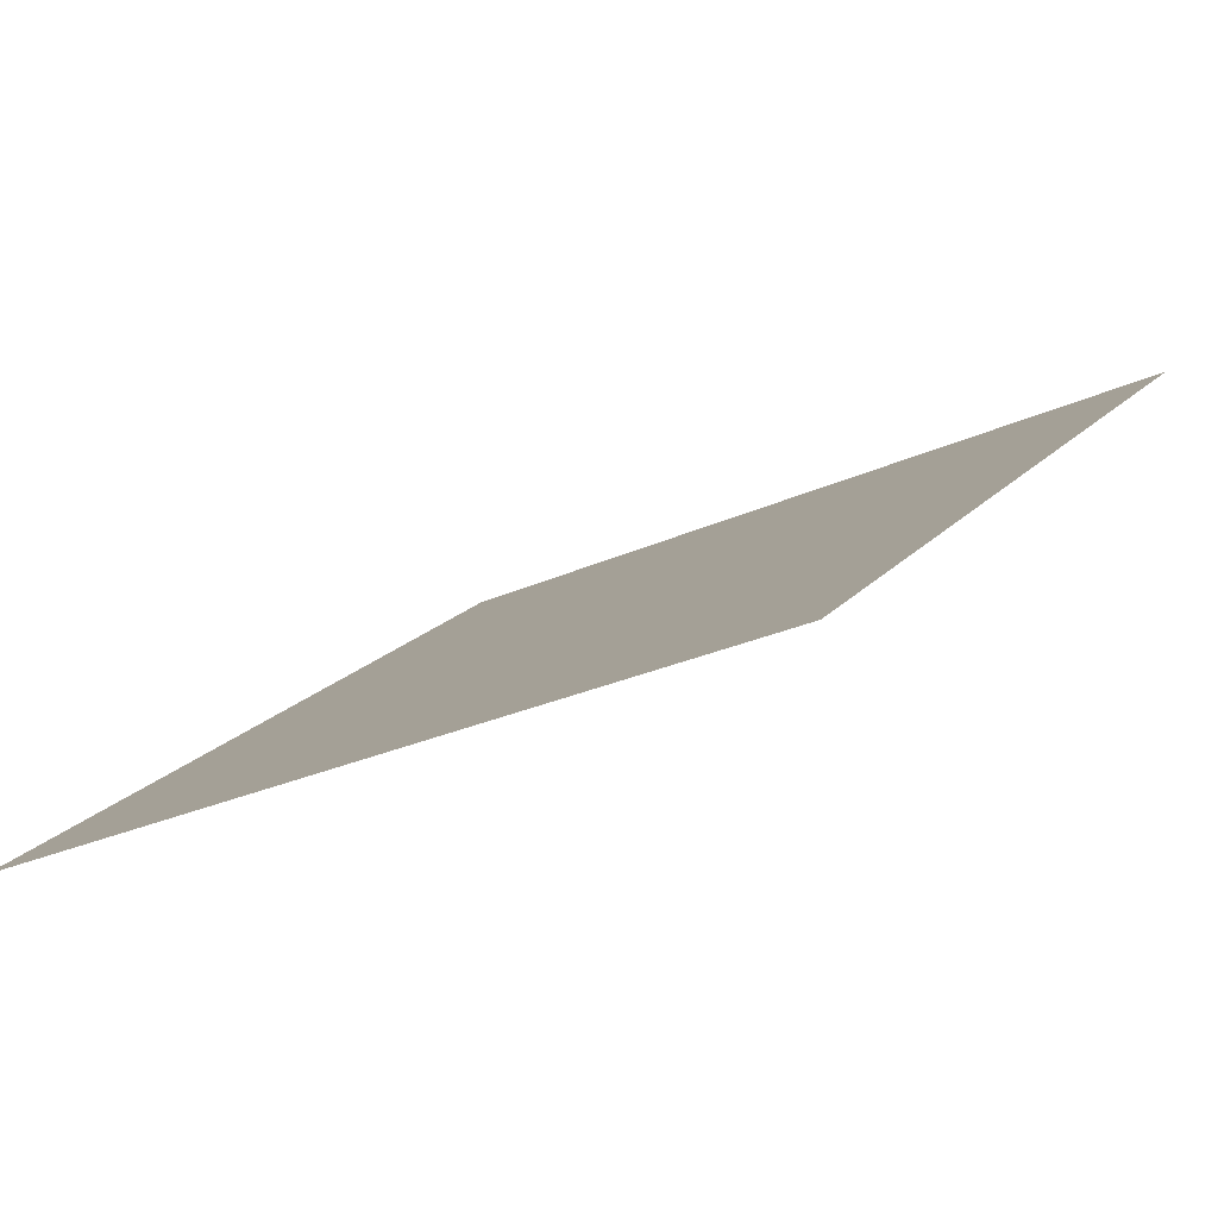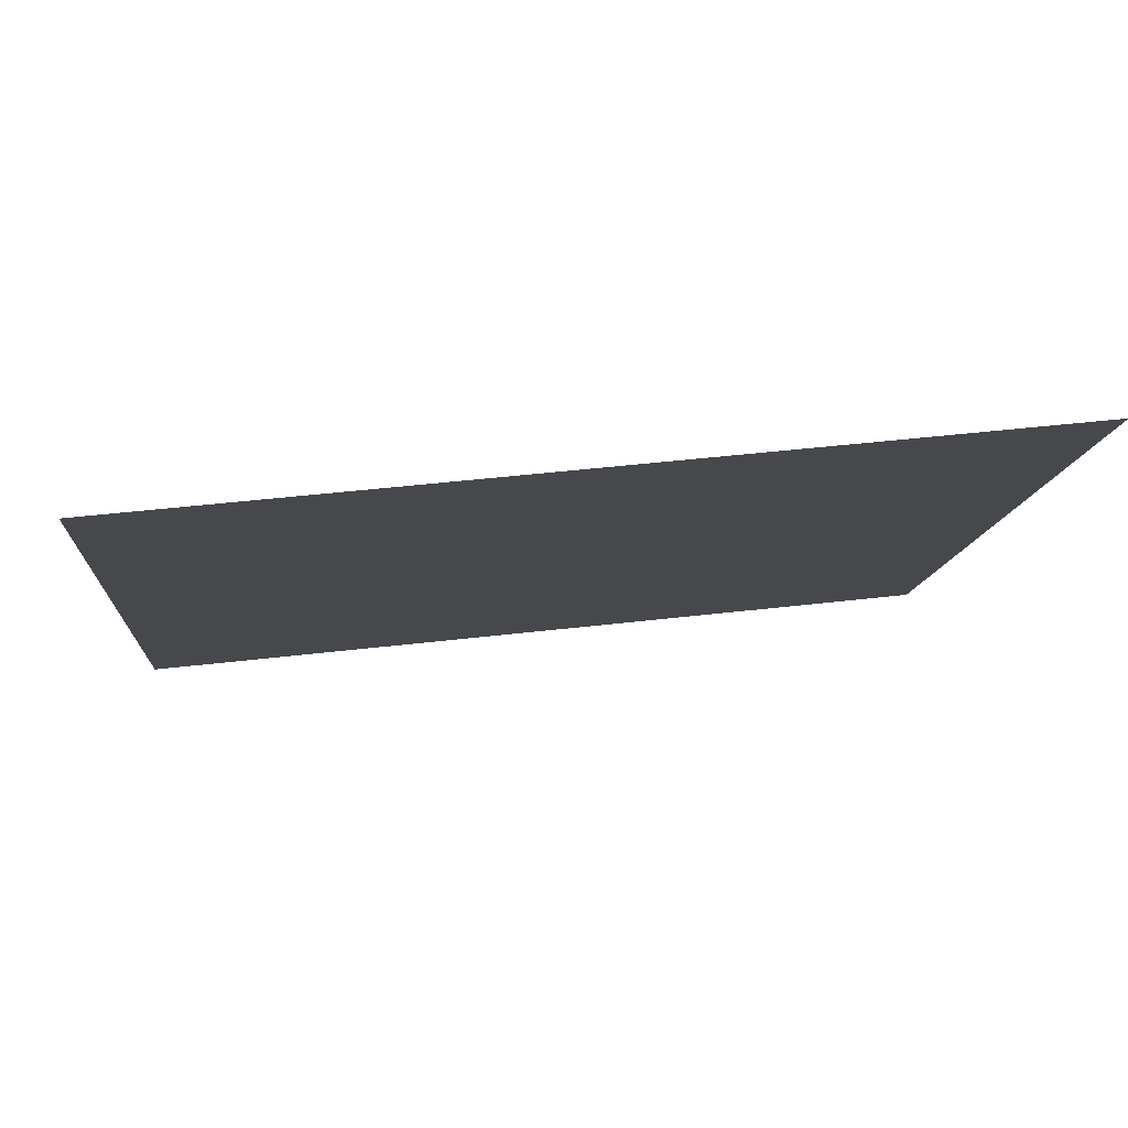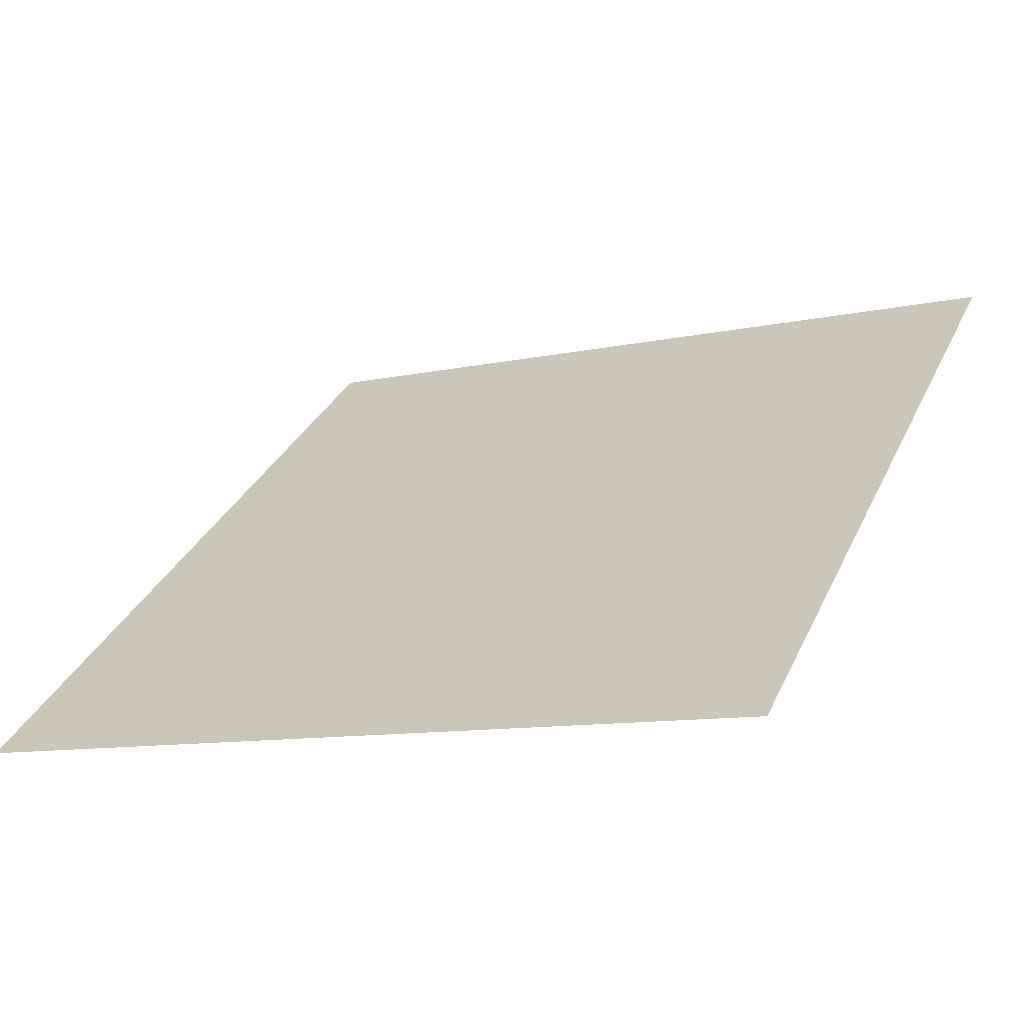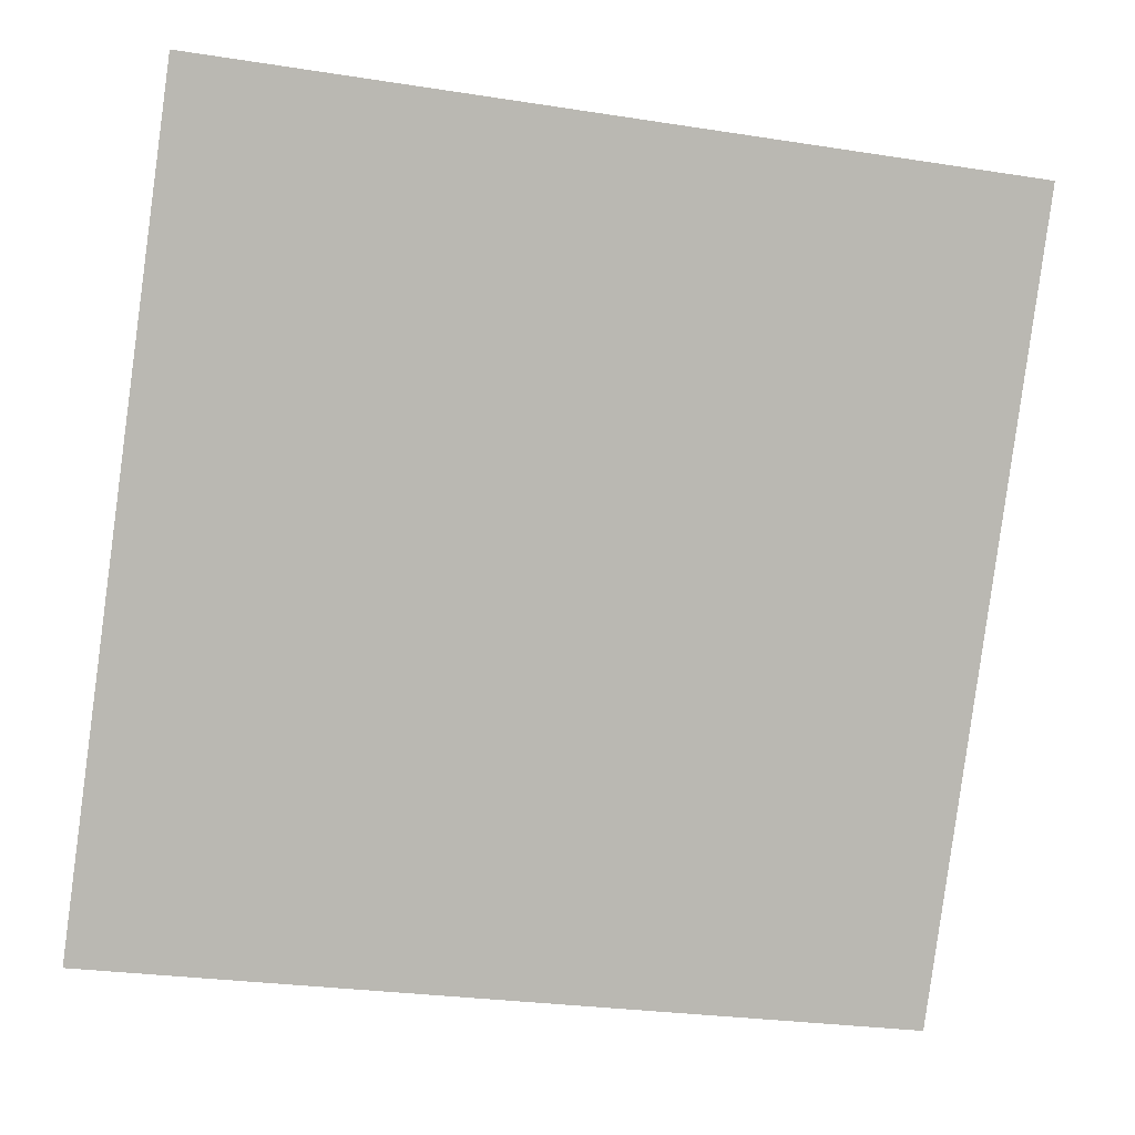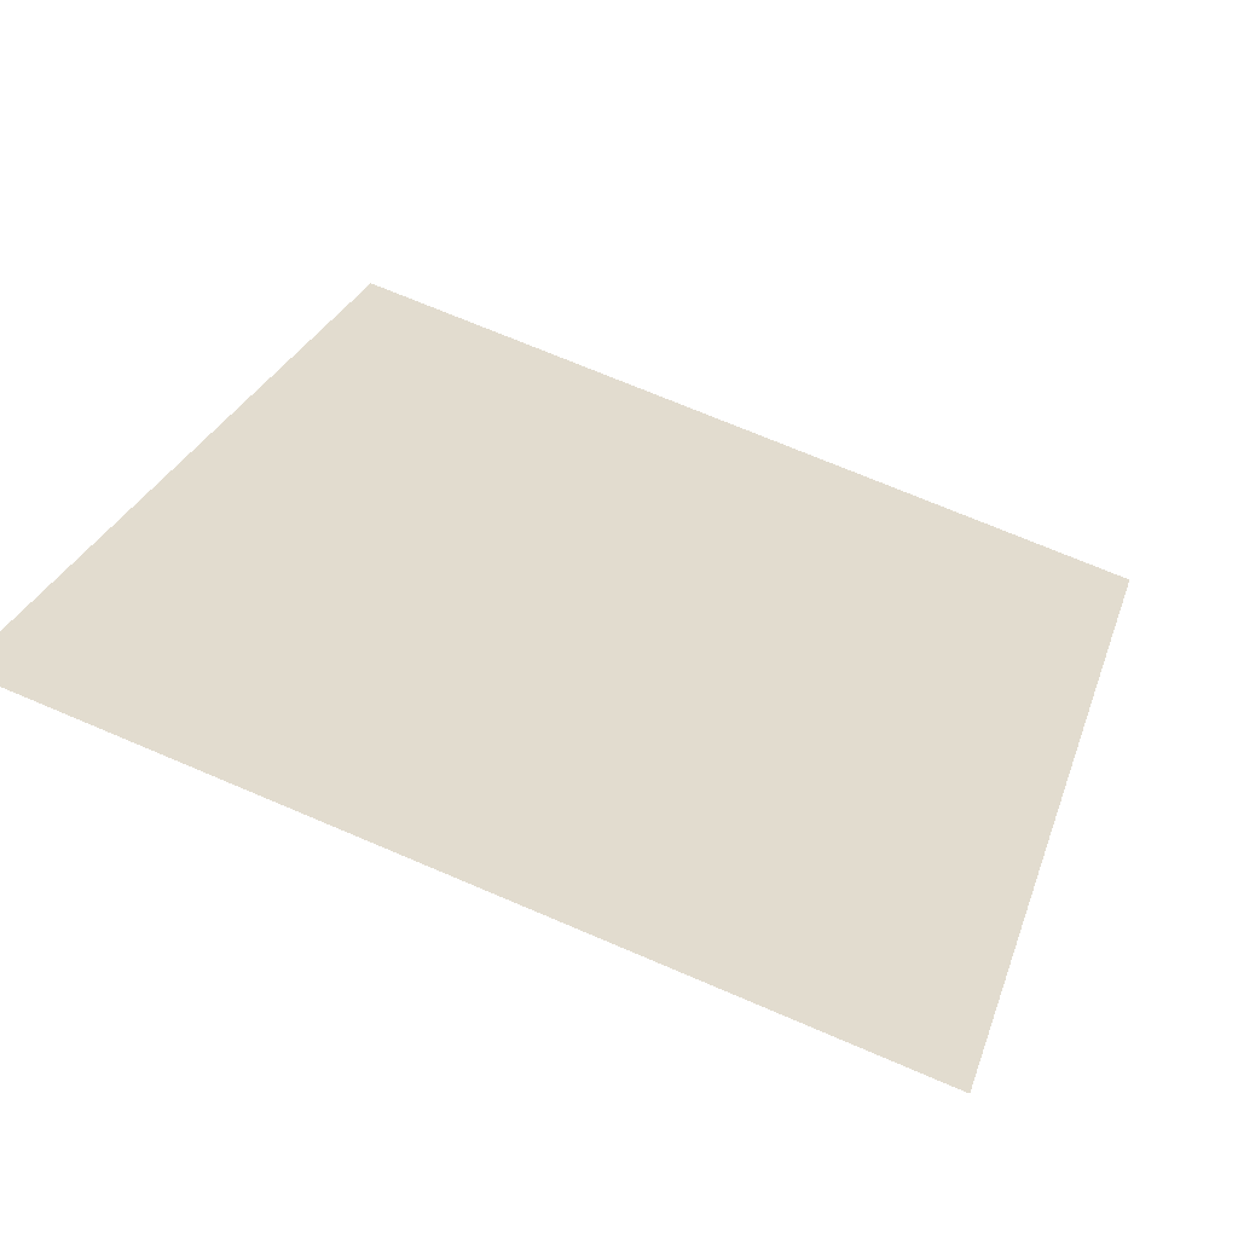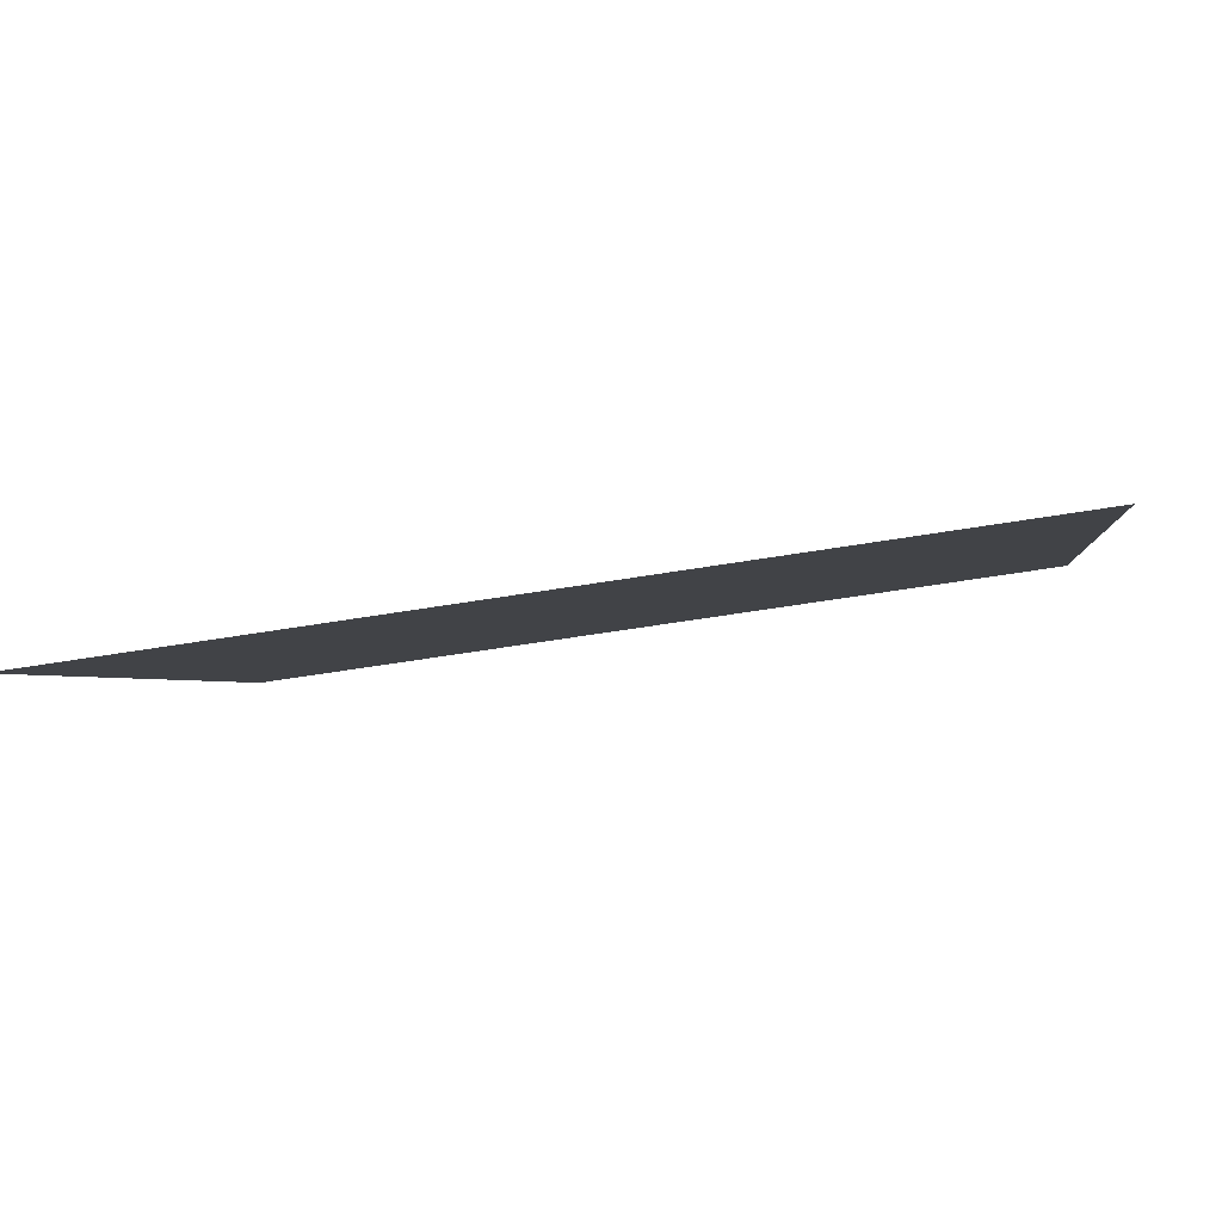
<metadata>
{"format":"obj","ext":"obj","renderer":"f3d","projection":"perspective","resolution":1024,"background":"white","views":[{"elev":-24.1,"azim":-143.4,"up":"+Y"},{"elev":43.1,"azim":171.1,"up":"+Z"},{"elev":-7.9,"azim":-151.1,"up":"+Y"},{"elev":-29.9,"azim":165.3,"up":"+Z"},{"elev":68.1,"azim":23.5,"up":"+Y"},{"elev":-55.7,"azim":9.0,"up":"+Z"}]}
</metadata>
<code>
v -0.1586 0.7465 0.4508
v -0.1652 0.7467 0.4508
v -0.165 0.7506 0.4561
v -0.1585 0.7504 0.456
f 4 3 2 1

</code>
